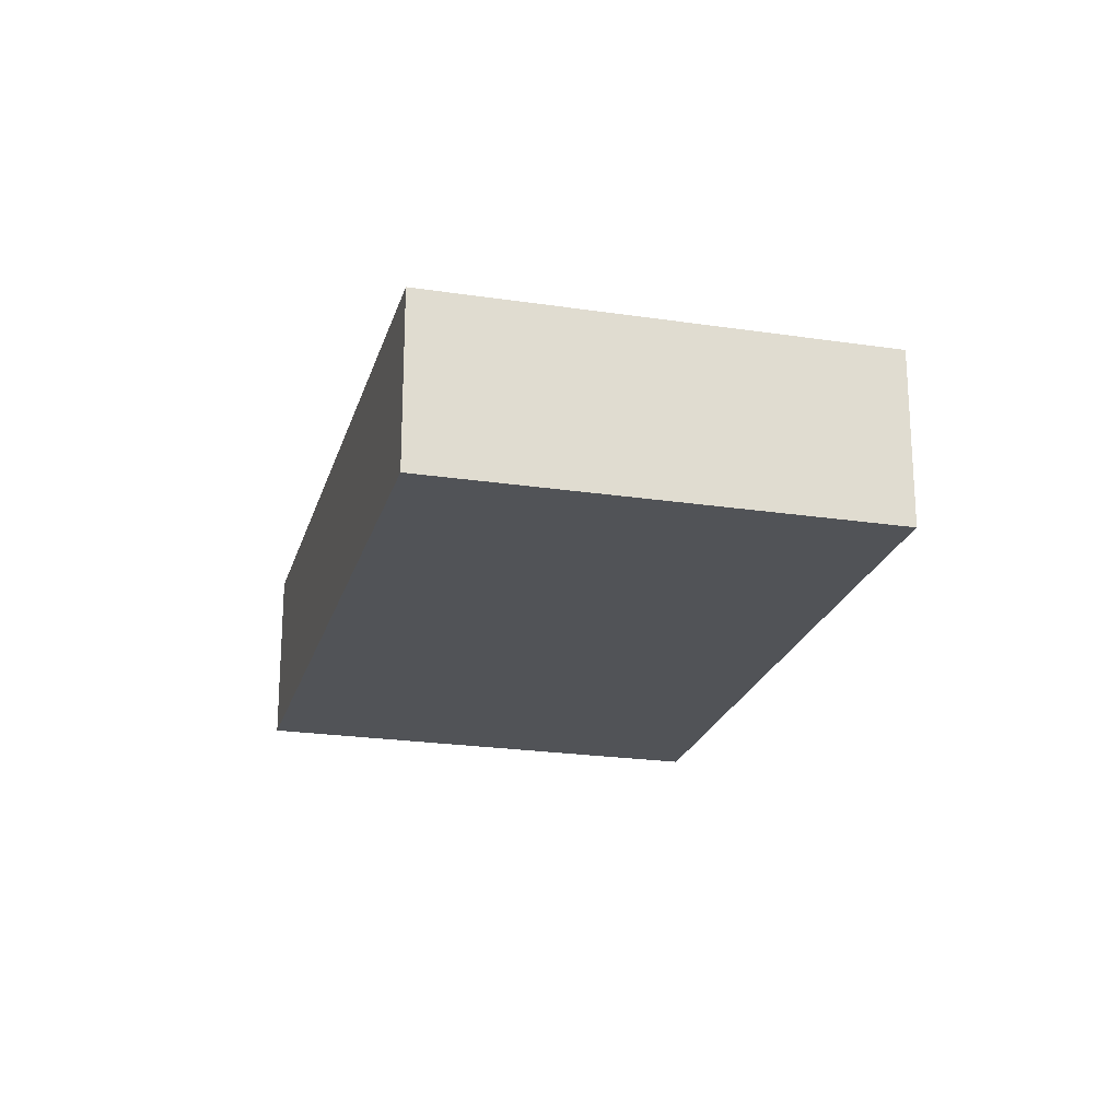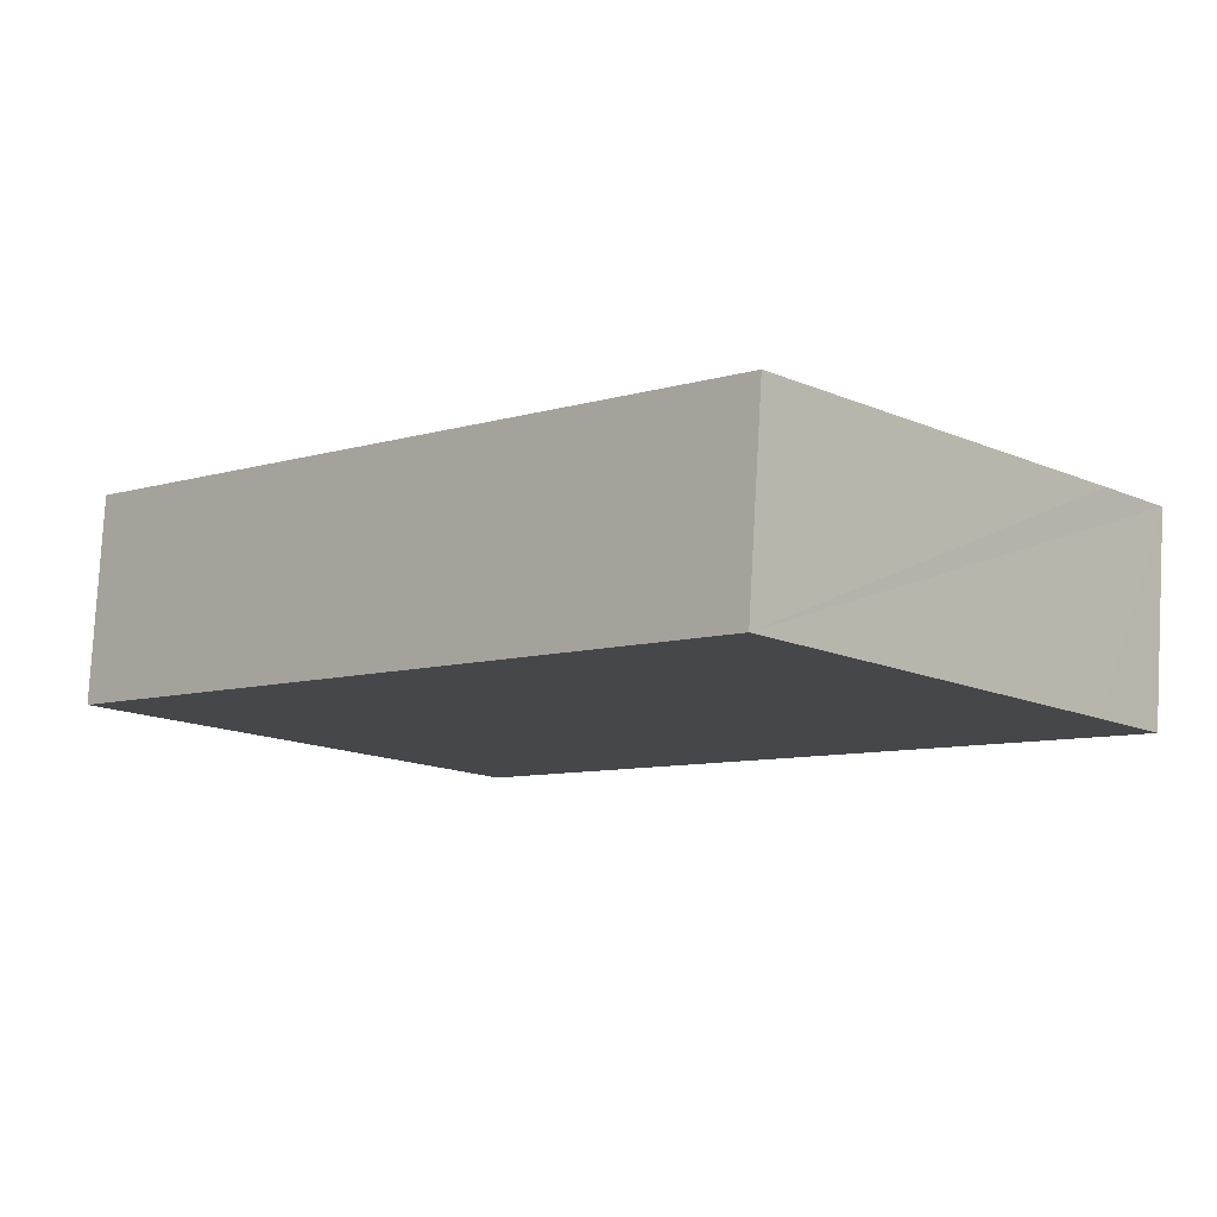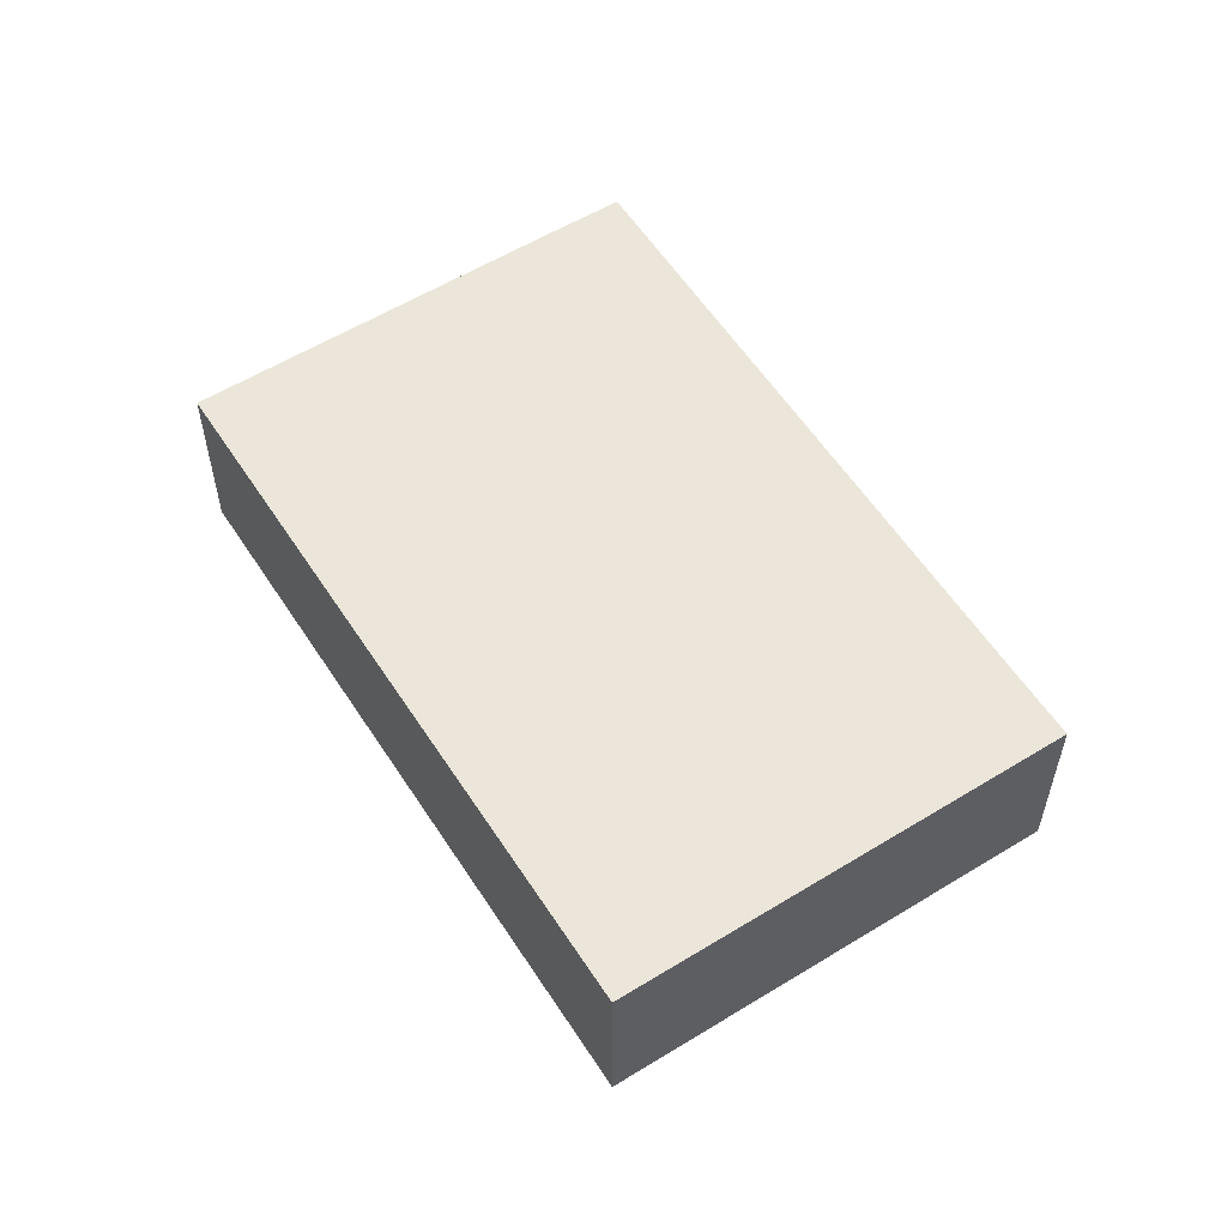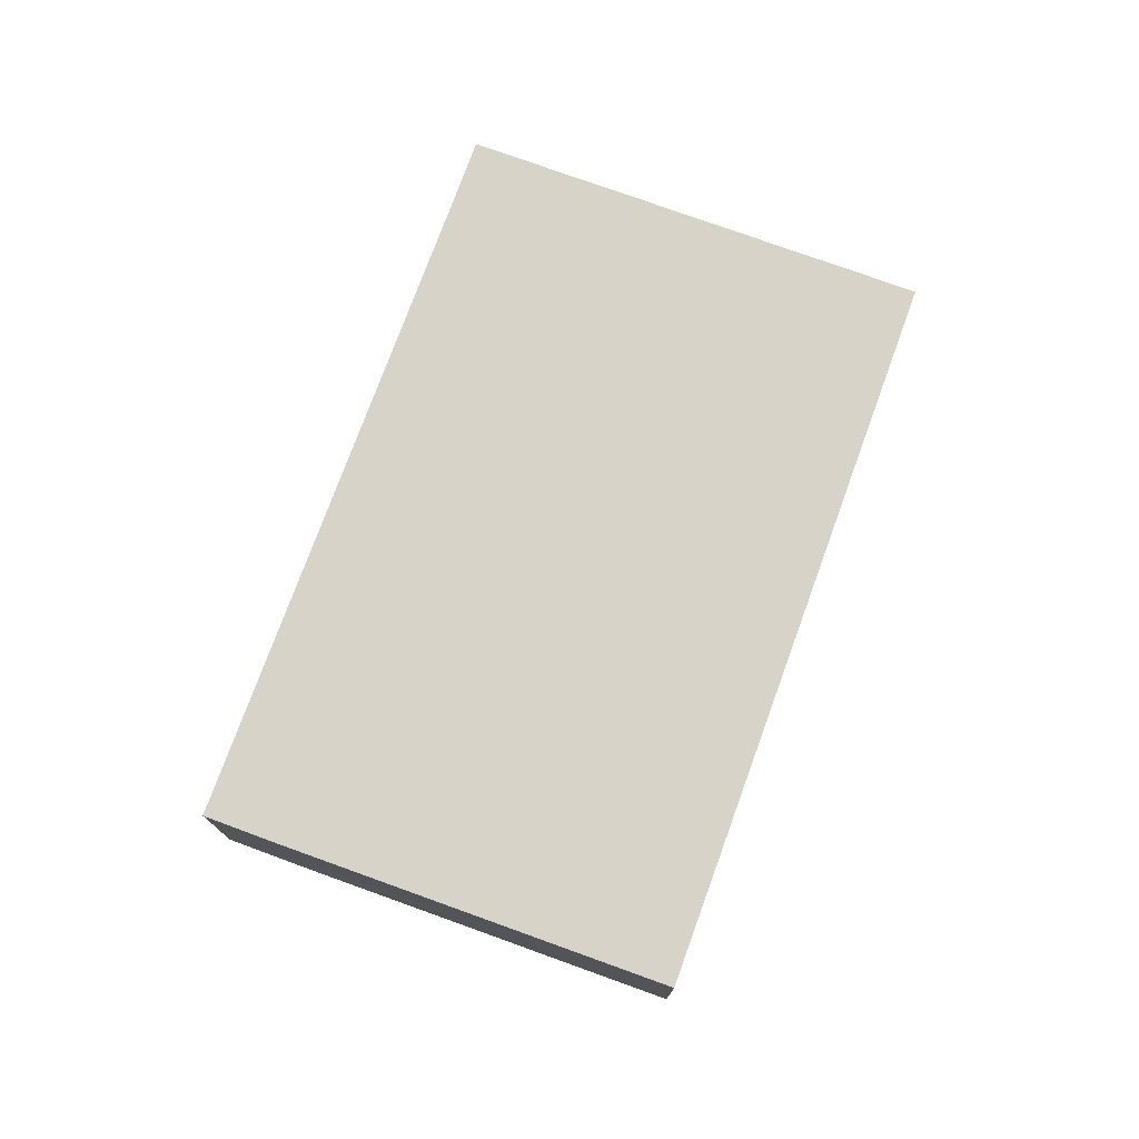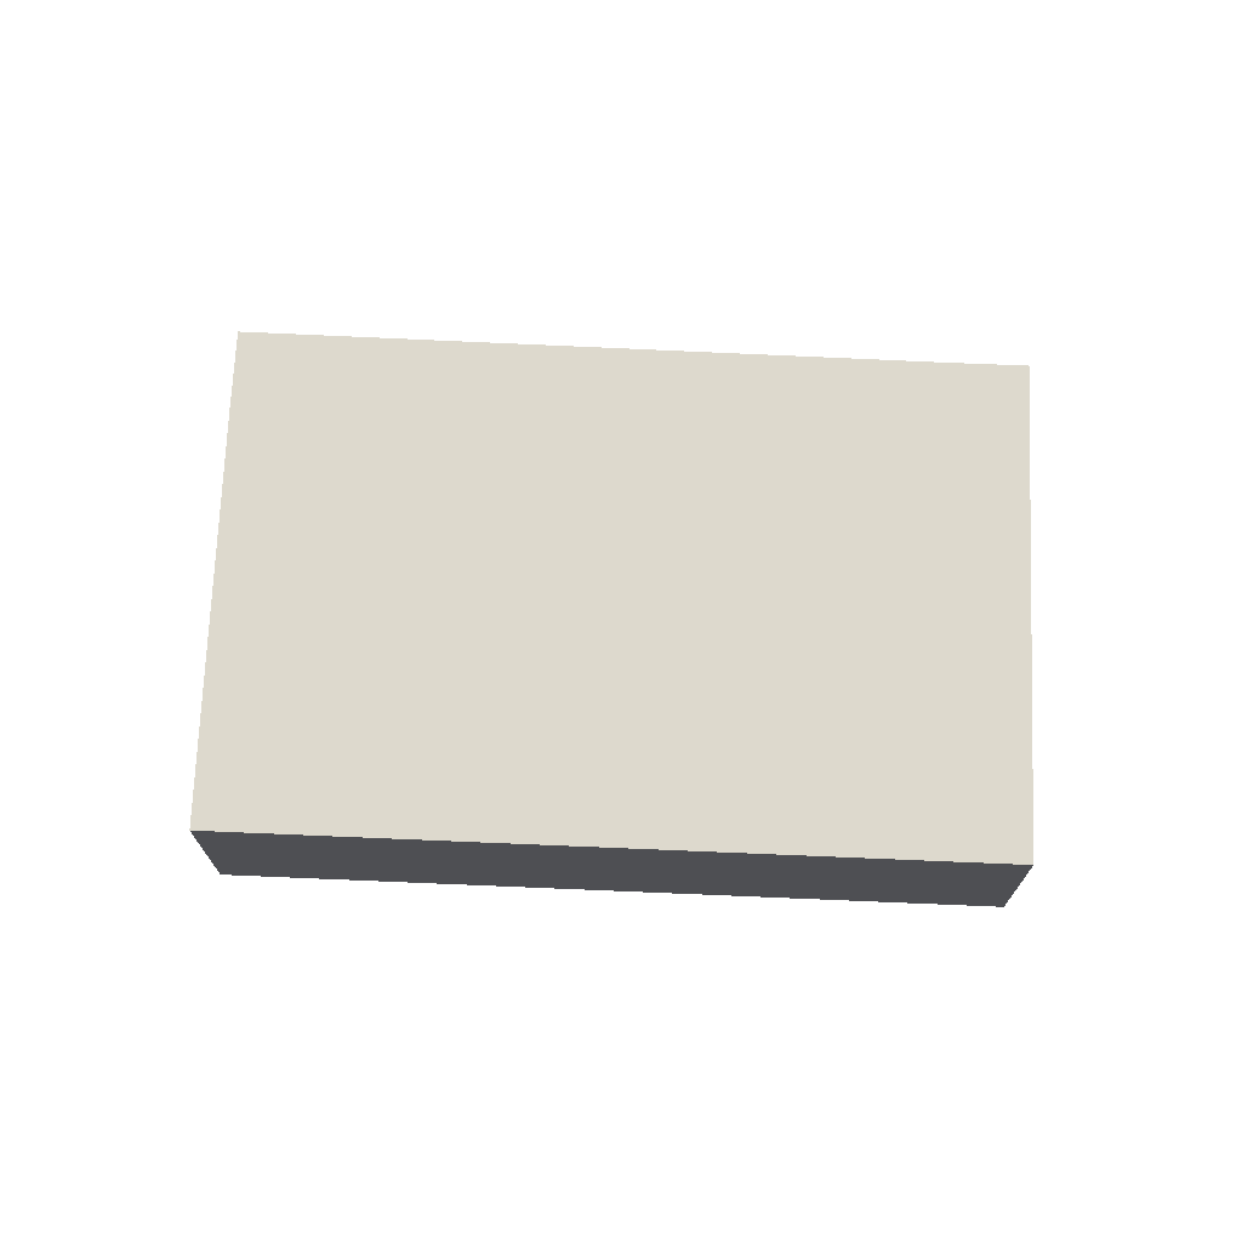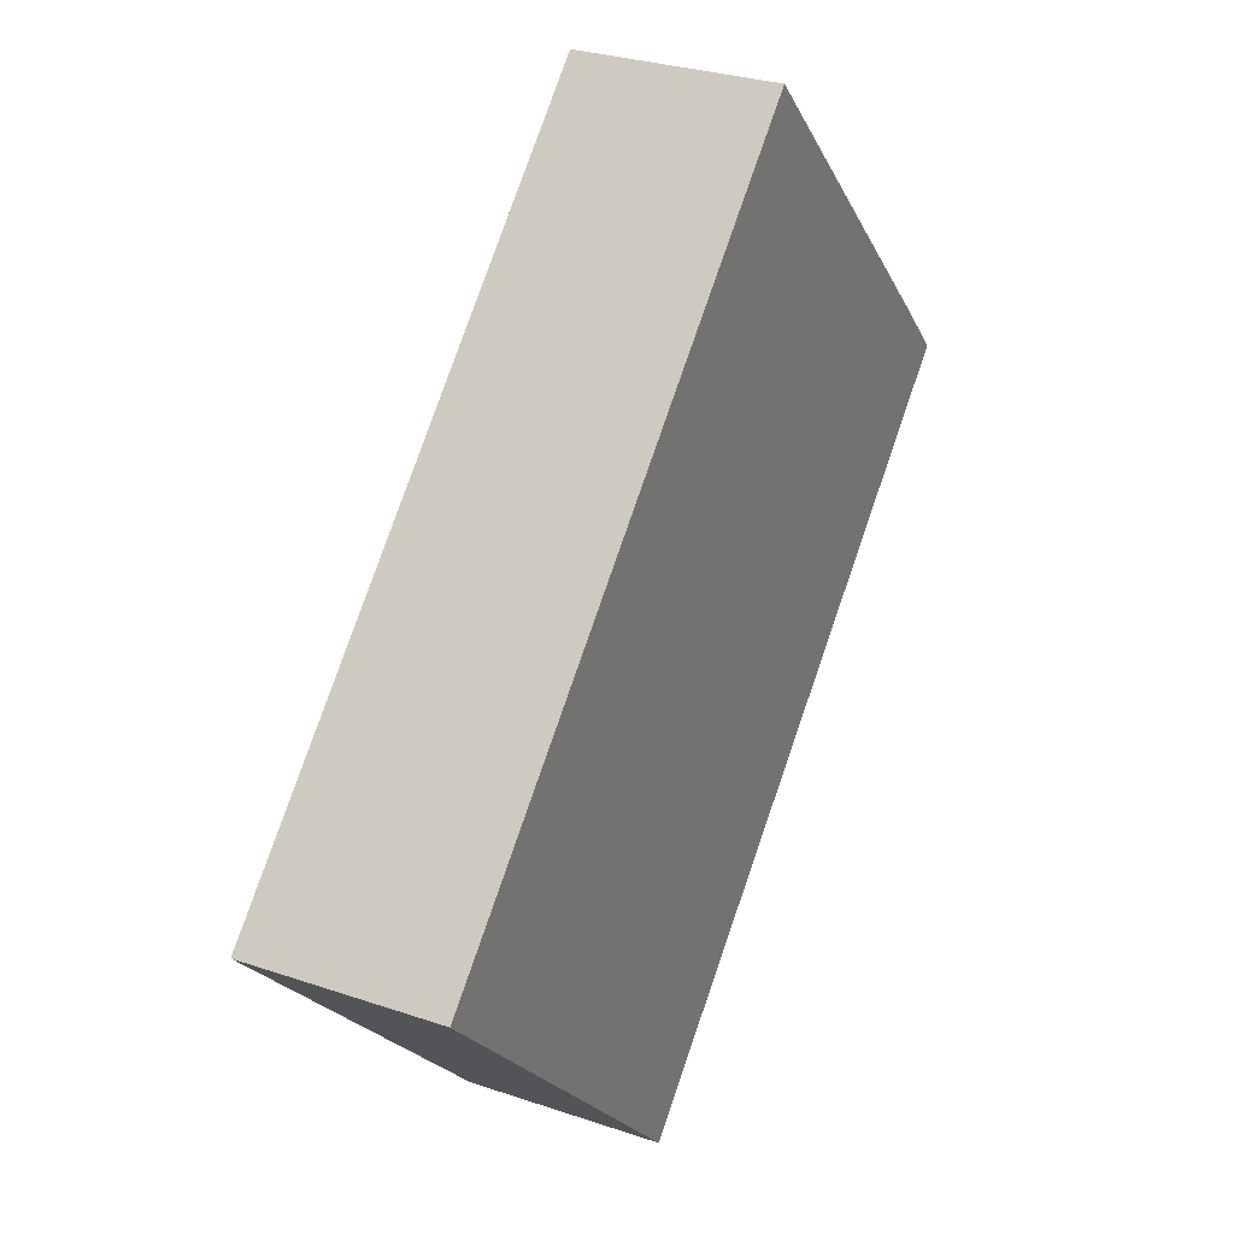
<metadata>
{"format":"obj","ext":"obj","renderer":"f3d","projection":"perspective","resolution":1024,"background":"white","views":[{"elev":-22.2,"azim":119.5,"up":"+Y"},{"elev":79.5,"azim":-176.8,"up":"+Z"},{"elev":57.0,"azim":101.6,"up":"+Y"},{"elev":76.2,"azim":-25.9,"up":"+Y"},{"elev":71.9,"azim":46.6,"up":"+Y"},{"elev":29.0,"azim":116.9,"up":"+Z"}]}
</metadata>
<code>
v  0.855 2.861 0.894
v  7.585 2.861 -7.292
v  0 2.861 1.752e-16
v  13.72 2.861 -2.739
v  8.461 2.861 -8.145
v  5.3 2.861 5.448
v  8.461 4.987e-16 -8.145
v  7.585 4.465e-16 -7.292
v  0 0 0
v  0.855 -5.474e-17 0.894
v  5.3 -3.336e-16 5.448
v  13.72 1.677e-16 -2.739
g defaultobject
f 1 2 3
f 2 4 5
f 4 2 1
f 4 1 6
f 7 2 5
f 2 7 3
f 3 7 8
f 3 8 9
f 9 1 3
f 1 9 6
f 6 9 10
f 6 10 11
f 11 4 6
f 4 11 12
f 12 5 4
f 5 12 7
f 8 10 9
f 10 8 11
f 11 8 7
f 11 7 12

</code>
